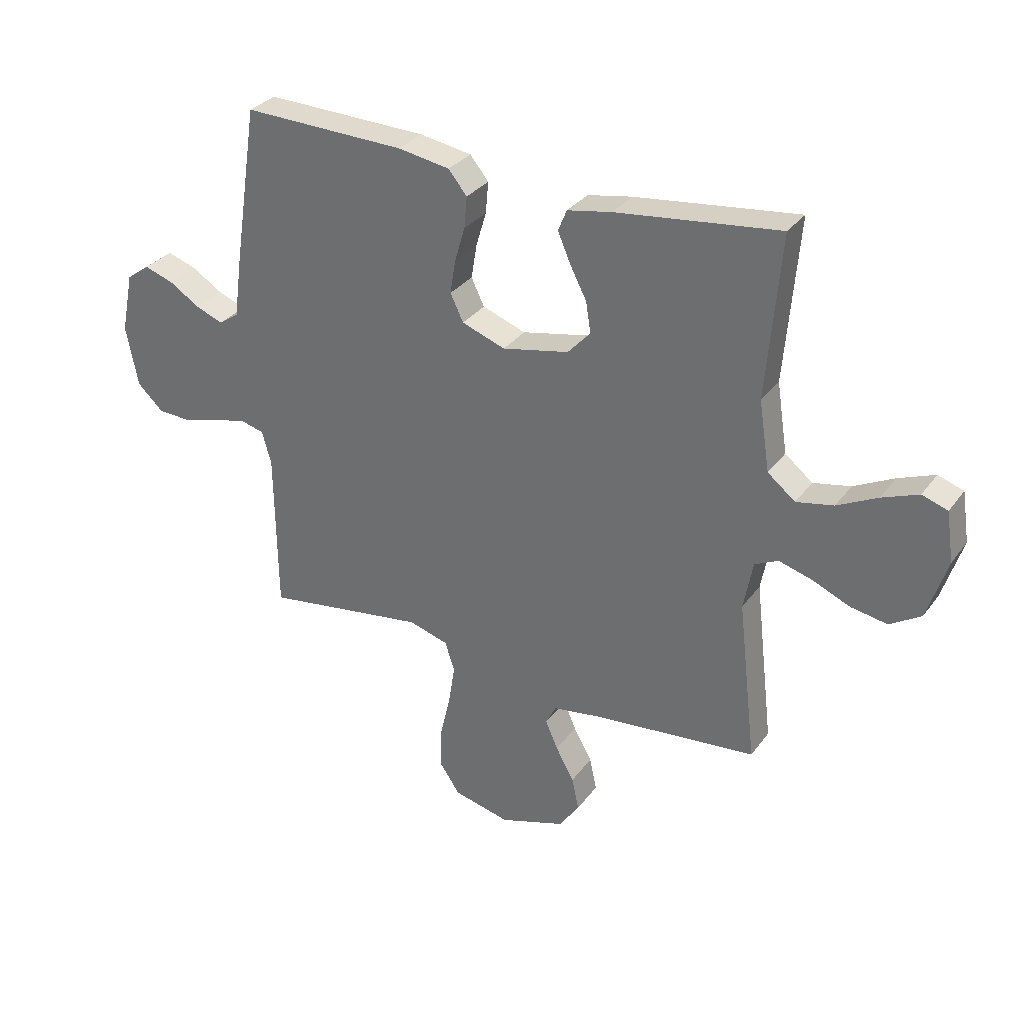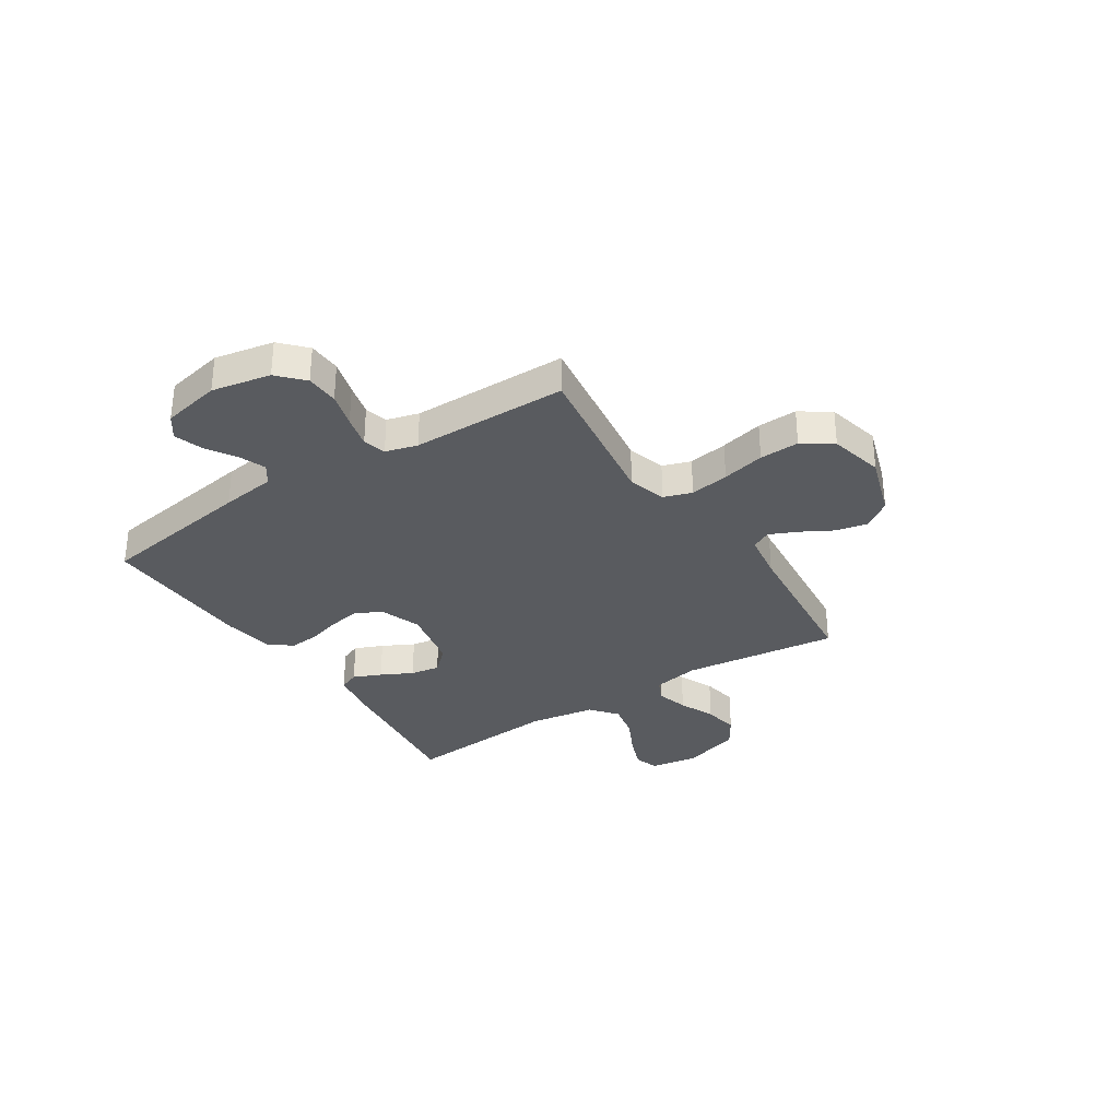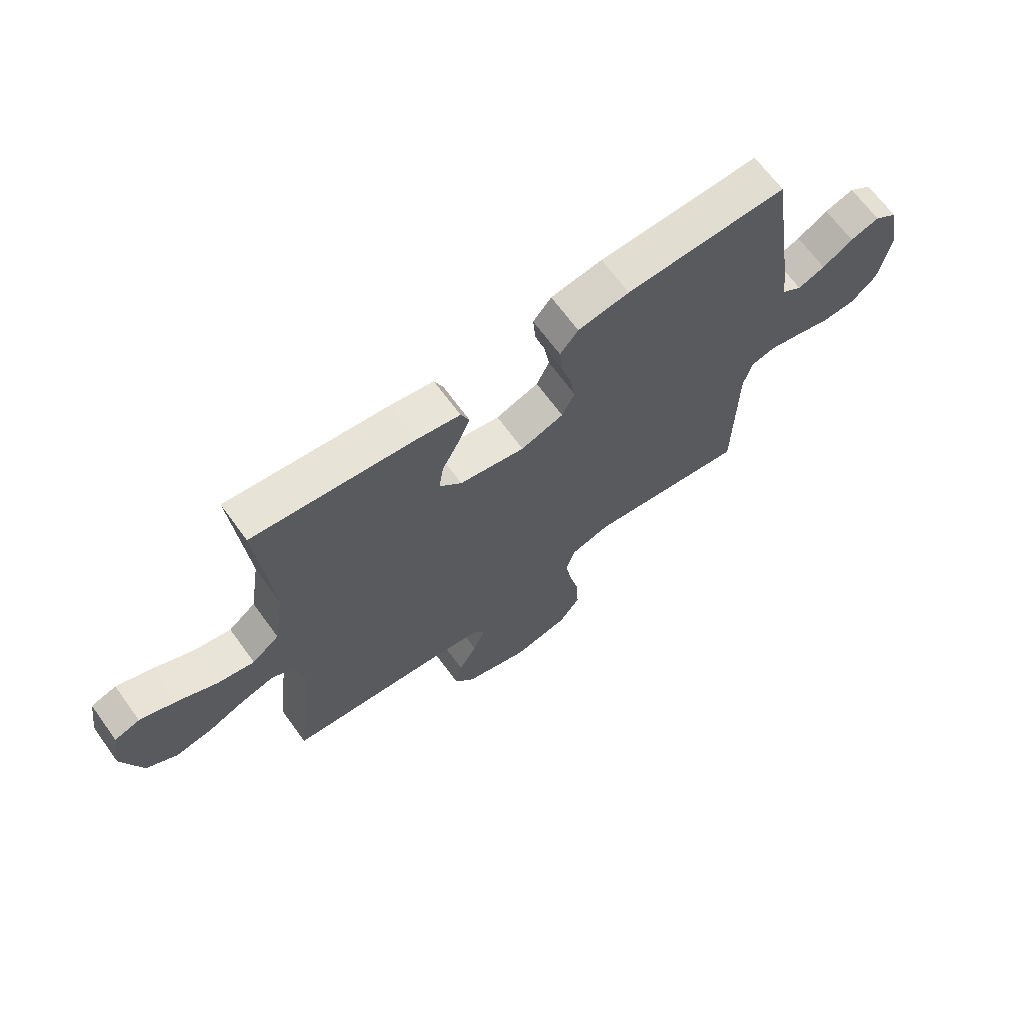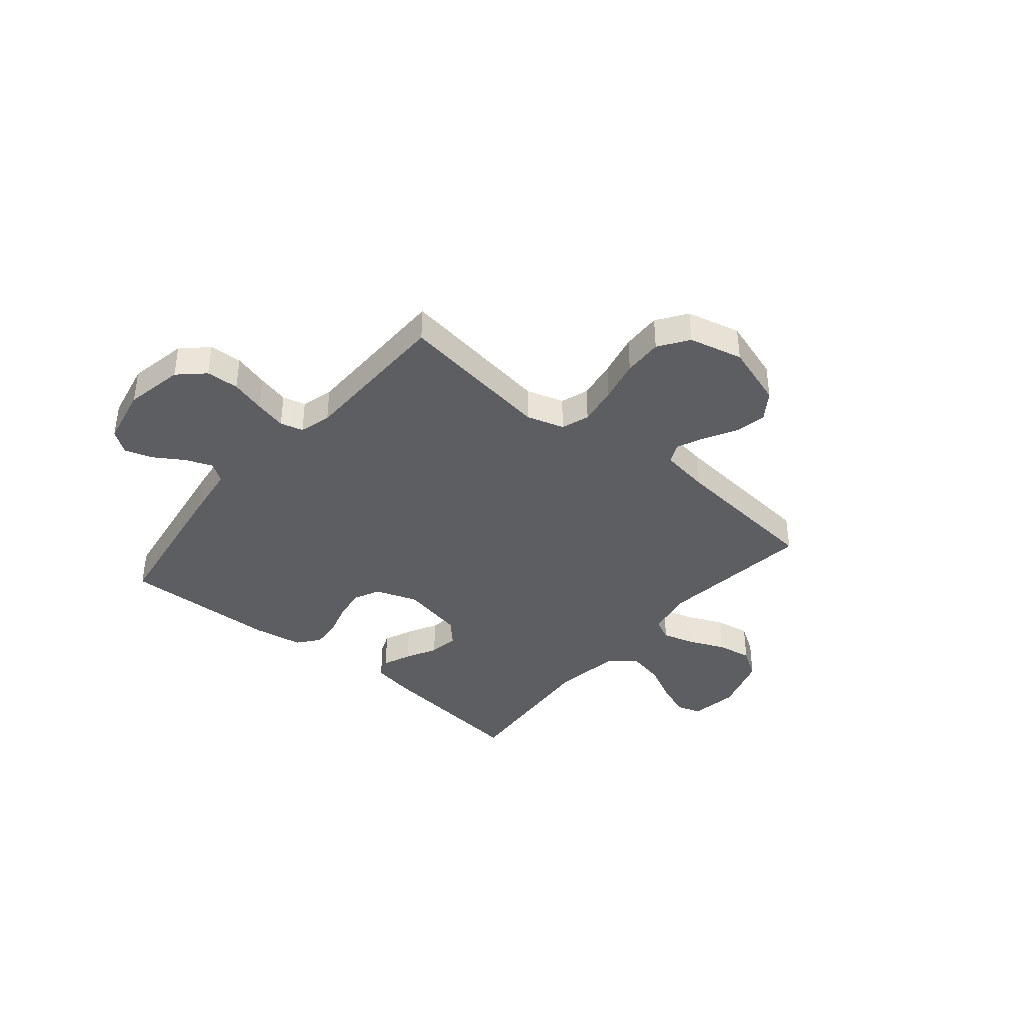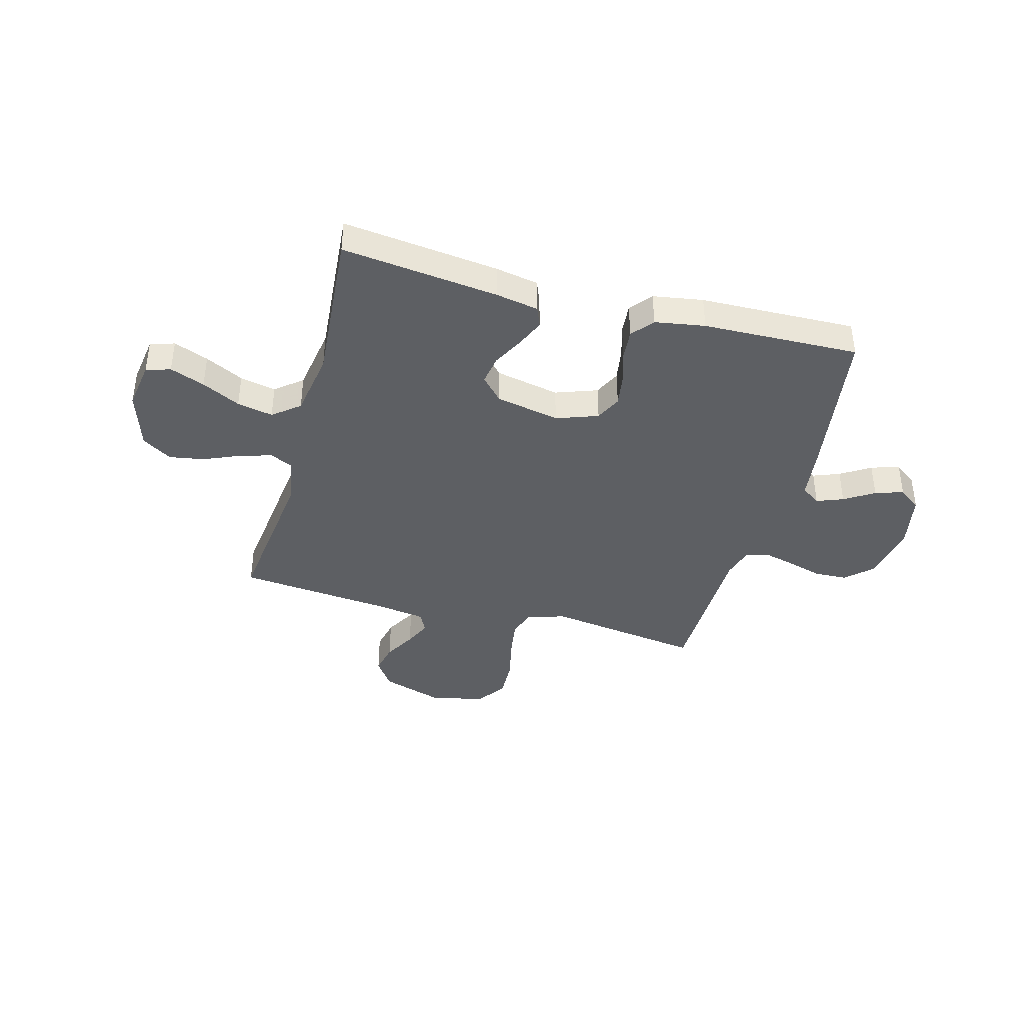
<metadata>
{"format":"obj","ext":"obj","renderer":"f3d","projection":"perspective","resolution":1024,"background":"white","views":[{"elev":31.4,"azim":-150.1,"up":"+Z"},{"elev":-32.3,"azim":123.0,"up":"+Y"},{"elev":67.4,"azim":-36.1,"up":"+Z"},{"elev":-38.9,"azim":140.1,"up":"+Y"},{"elev":-39.8,"azim":-15.3,"up":"+Y"}]}
</metadata>
<code>
v 0.5 0.07 0.5
v 0.546 0.07 0.2
v 0.56 0.07 0.095
v 0.597 0.07 0.069
v 0.648 0.07 0.089
v 0.705 0.07 0.125
v 0.759 0.07 0.143
v 0.802 0.07 0.112
v 0.825 0.07 0
v 0.803 0.07 -0.113
v 0.755 0.07 -0.158
v 0.692 0.07 -0.161
v 0.625 0.07 -0.142
v 0.564 0.07 -0.127
v 0.52 0.07 -0.139
v 0.503 0.07 -0.2
v 0.5 0.07 -0.5
v 0.2 0.07 -0.457
v 0.127 0.07 -0.479
v 0.109 0.07 -0.533
v 0.121 0.07 -0.608
v 0.14 0.07 -0.69
v 0.143 0.07 -0.766
v 0.104 0.07 -0.823
v 0 0.07 -0.848
v -0.121 0.07 -0.809
v -0.159 0.07 -0.755
v -0.146 0.07 -0.694
v -0.112 0.07 -0.633
v -0.089 0.07 -0.581
v -0.108 0.07 -0.543
v -0.2 0.07 -0.529
v -0.5 0.07 -0.5
v -0.465 0.07 -0.2
v -0.482 0.07 -0.11
v -0.525 0.07 -0.089
v -0.587 0.07 -0.107
v -0.656 0.07 -0.137
v -0.724 0.07 -0.149
v -0.781 0.07 -0.113
v -0.817 0.07 0
v -0.803 0.07 0.092
v -0.756 0.07 0.108
v -0.689 0.07 0.082
v -0.615 0.07 0.045
v -0.546 0.07 0.031
v -0.495 0.07 0.072
v -0.475 0.07 0.2
v -0.5 0.07 0.5
v -0.2 0.07 0.465
v -0.118 0.07 0.45
v -0.102 0.07 0.411
v -0.125 0.07 0.357
v -0.156 0.07 0.297
v -0.165 0.07 0.24
v -0.123 0.07 0.195
v 0 0.07 0.17
v 0.08 0.07 0.199
v 0.104 0.07 0.249
v 0.094 0.07 0.311
v 0.075 0.07 0.375
v 0.07 0.07 0.433
v 0.104 0.07 0.475
v 0.2 0.07 0.491
v 0.5 0 0.5
v 0.546 0 0.2
v 0.56 0 0.095
v 0.597 0 0.069
v 0.648 0 0.089
v 0.705 0 0.125
v 0.759 0 0.143
v 0.802 0 0.112
v 0.825 0 0
v 0.803 0 -0.113
v 0.755 0 -0.158
v 0.692 0 -0.161
v 0.625 0 -0.142
v 0.564 0 -0.127
v 0.52 0 -0.139
v 0.503 0 -0.2
v 0.5 0 -0.5
v 0.2 0 -0.457
v 0.127 0 -0.479
v 0.109 0 -0.533
v 0.121 0 -0.608
v 0.14 0 -0.69
v 0.143 0 -0.766
v 0.104 0 -0.823
v 0 0 -0.848
v -0.121 0 -0.809
v -0.159 0 -0.755
v -0.146 0 -0.694
v -0.112 0 -0.633
v -0.089 0 -0.581
v -0.108 0 -0.543
v -0.2 0 -0.529
v -0.5 0 -0.5
v -0.465 0 -0.2
v -0.482 0 -0.11
v -0.525 0 -0.089
v -0.587 0 -0.107
v -0.656 0 -0.137
v -0.724 0 -0.149
v -0.781 0 -0.113
v -0.817 0 0
v -0.803 0 0.092
v -0.756 0 0.108
v -0.689 0 0.082
v -0.615 0 0.045
v -0.546 0 0.031
v -0.495 0 0.072
v -0.475 0 0.2
v -0.5 0 0.5
v -0.2 0 0.465
v -0.118 0 0.45
v -0.102 0 0.411
v -0.125 0 0.357
v -0.156 0 0.297
v -0.165 0 0.24
v -0.123 0 0.195
v 0 0 0.17
v 0.08 0 0.199
v 0.104 0 0.249
v 0.094 0 0.311
v 0.075 0 0.375
v 0.07 0 0.433
v 0.104 0 0.475
v 0.2 0 0.491
f 1 2 3
f 64 1 3
f 63 64 3
f 62 63 3
f 61 62 3
f 60 61 3
f 59 60 3 4
f 58 59 4
f 57 58 4
f 52 53 54
f 51 52 54
f 50 51 54
f 49 50 54
f 48 49 54
f 47 48 54 55
f 46 47 55 56
f 43 44 45
f 42 43 45
f 41 42 45
f 40 41 45
f 39 40 45
f 38 39 45
f 37 38 45
f 36 37 45 46
f 46 56 57
f 36 46 57
f 35 36 57
f 32 33 34
f 35 57 4
f 34 35 4
f 32 34 4
f 31 32 4
f 27 28 29
f 26 27 29
f 25 26 29
f 24 25 29
f 23 24 29
f 22 23 29
f 21 22 29
f 20 21 29 30
f 16 17 18
f 15 16 18 19
f 11 12 13
f 10 11 13
f 9 10 13
f 8 9 13
f 7 8 13
f 6 7 13
f 5 6 13
f 5 13 14
f 4 5 14 15
f 19 20 30 31
f 4 15 19 31
f 67 66 65
f 67 65 128
f 67 128 127
f 67 127 126
f 67 126 125
f 67 125 124
f 68 67 124 123
f 68 123 122
f 68 122 121
f 118 117 116
f 118 116 115
f 118 115 114
f 118 114 113
f 118 113 112
f 119 118 112 111
f 120 119 111 110
f 109 108 107
f 109 107 106
f 109 106 105
f 109 105 104
f 109 104 103
f 109 103 102
f 109 102 101
f 110 109 101 100
f 121 120 110
f 121 110 100
f 121 100 99
f 98 97 96
f 68 121 99
f 68 99 98
f 68 98 96
f 68 96 95
f 93 92 91
f 93 91 90
f 93 90 89
f 93 89 88
f 93 88 87
f 93 87 86
f 93 86 85
f 94 93 85 84
f 82 81 80
f 83 82 80 79
f 77 76 75
f 77 75 74
f 77 74 73
f 77 73 72
f 77 72 71
f 77 71 70
f 77 70 69
f 78 77 69
f 79 78 69 68
f 95 94 84 83
f 95 83 79 68
f 1 65 66 2
f 2 66 67 3
f 3 67 68 4
f 4 68 69 5
f 5 69 70 6
f 6 70 71 7
f 7 71 72 8
f 8 72 73 9
f 9 73 74 10
f 10 74 75 11
f 11 75 76 12
f 12 76 77 13
f 13 77 78 14
f 14 78 79 15
f 15 79 80 16
f 16 80 81 17
f 17 81 82 18
f 18 82 83 19
f 19 83 84 20
f 20 84 85 21
f 21 85 86 22
f 22 86 87 23
f 23 87 88 24
f 24 88 89 25
f 25 89 90 26
f 26 90 91 27
f 27 91 92 28
f 28 92 93 29
f 29 93 94 30
f 30 94 95 31
f 31 95 96 32
f 32 96 97 33
f 33 97 98 34
f 34 98 99 35
f 35 99 100 36
f 36 100 101 37
f 37 101 102 38
f 38 102 103 39
f 39 103 104 40
f 40 104 105 41
f 41 105 106 42
f 42 106 107 43
f 43 107 108 44
f 44 108 109 45
f 45 109 110 46
f 46 110 111 47
f 47 111 112 48
f 48 112 113 49
f 49 113 114 50
f 50 114 115 51
f 51 115 116 52
f 52 116 117 53
f 53 117 118 54
f 54 118 119 55
f 55 119 120 56
f 56 120 121 57
f 57 121 122 58
f 58 122 123 59
f 59 123 124 60
f 60 124 125 61
f 61 125 126 62
f 62 126 127 63
f 63 127 128 64
f 64 128 65 1

</code>
